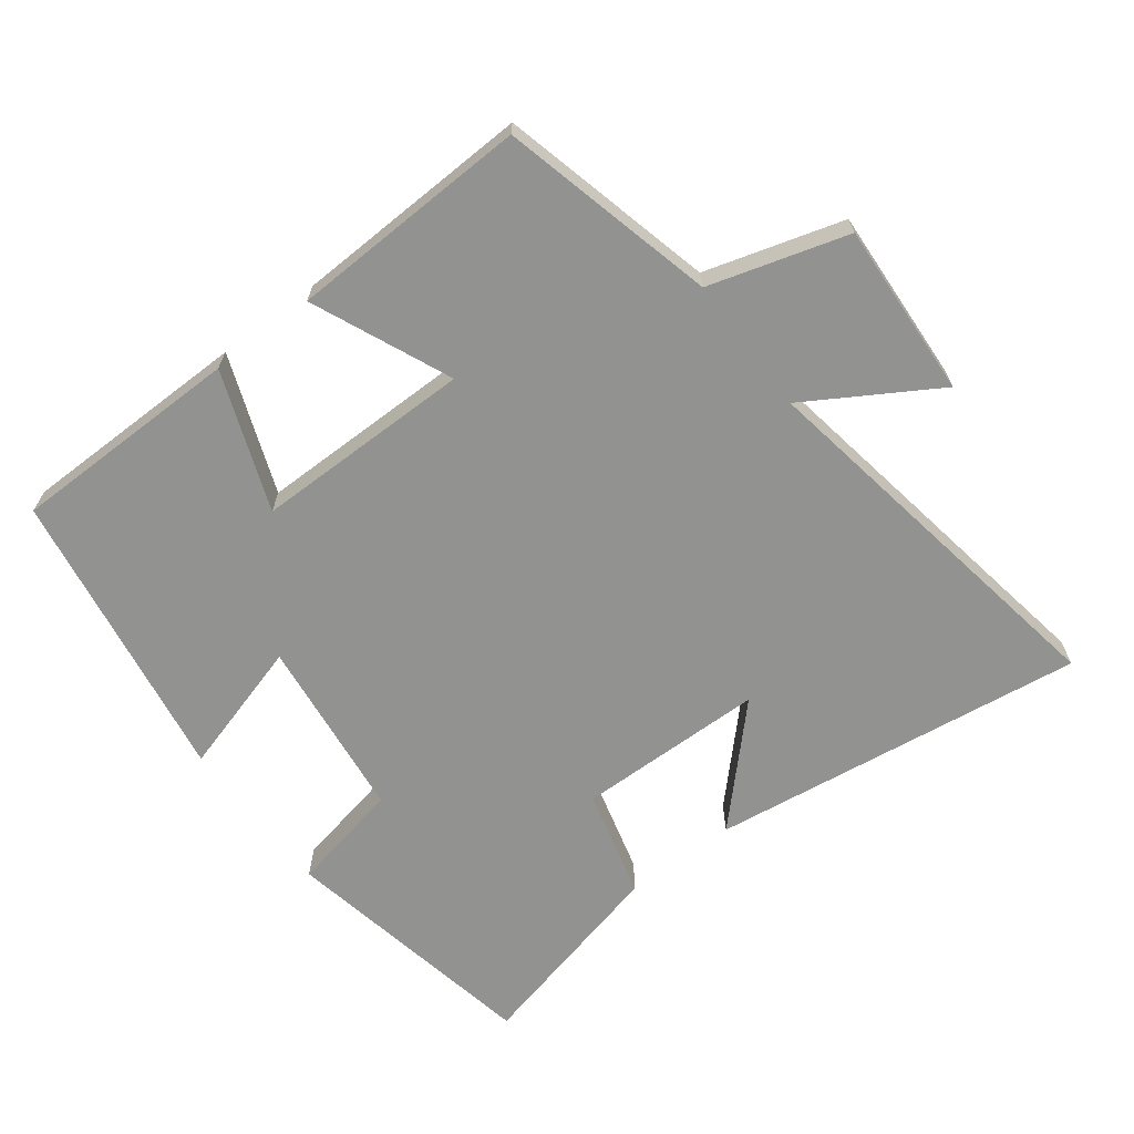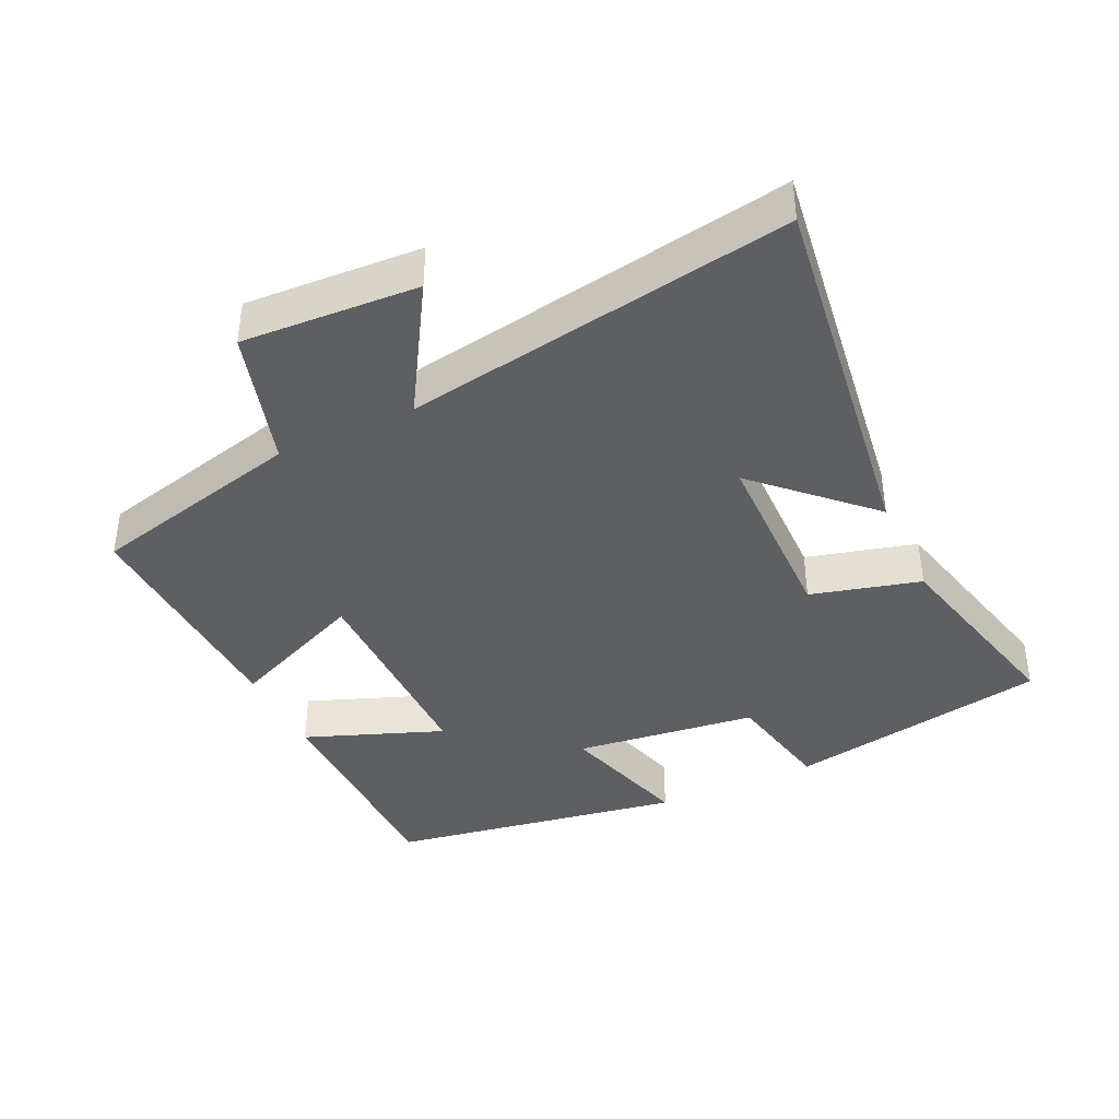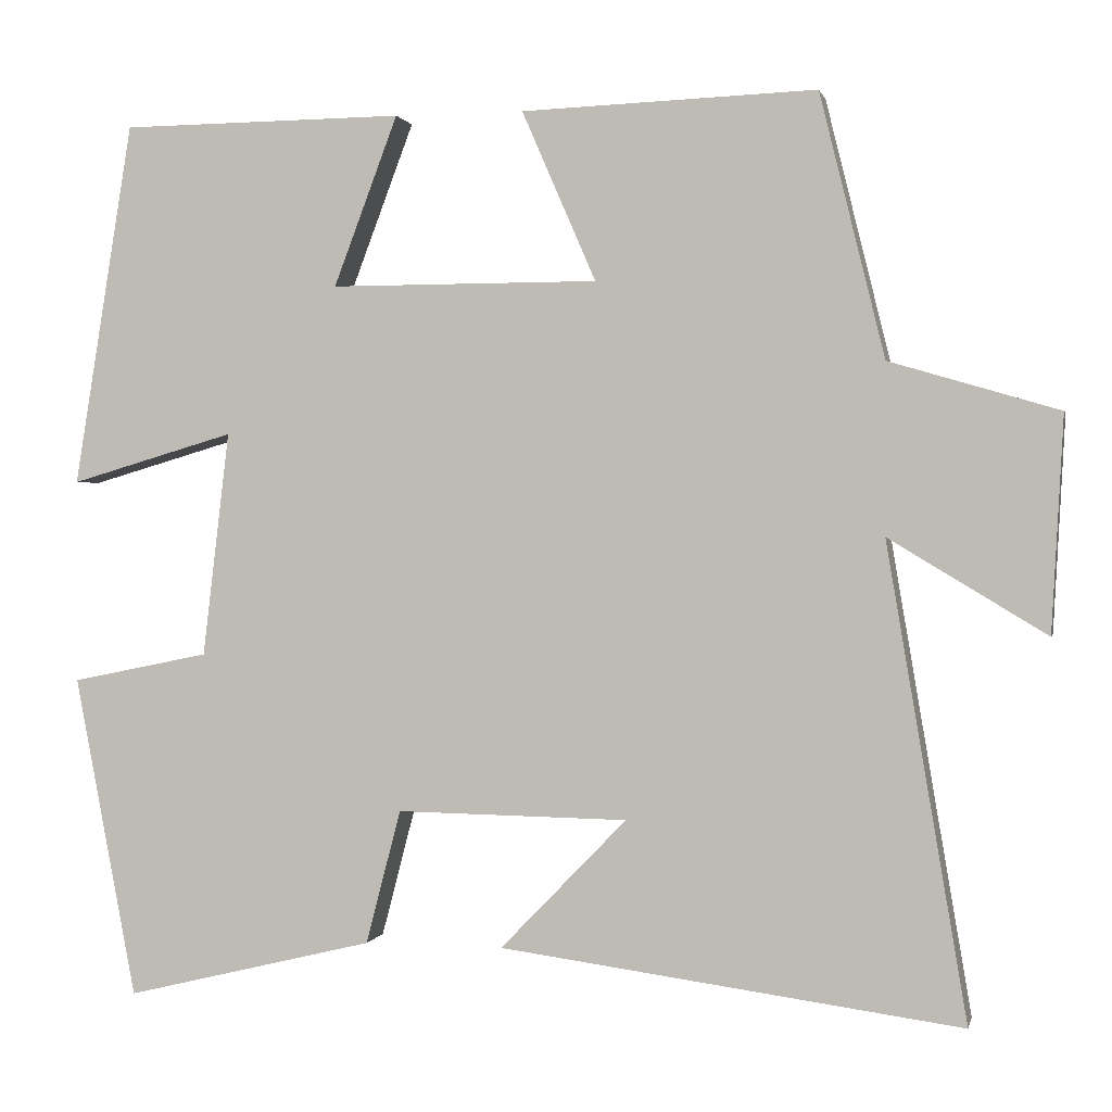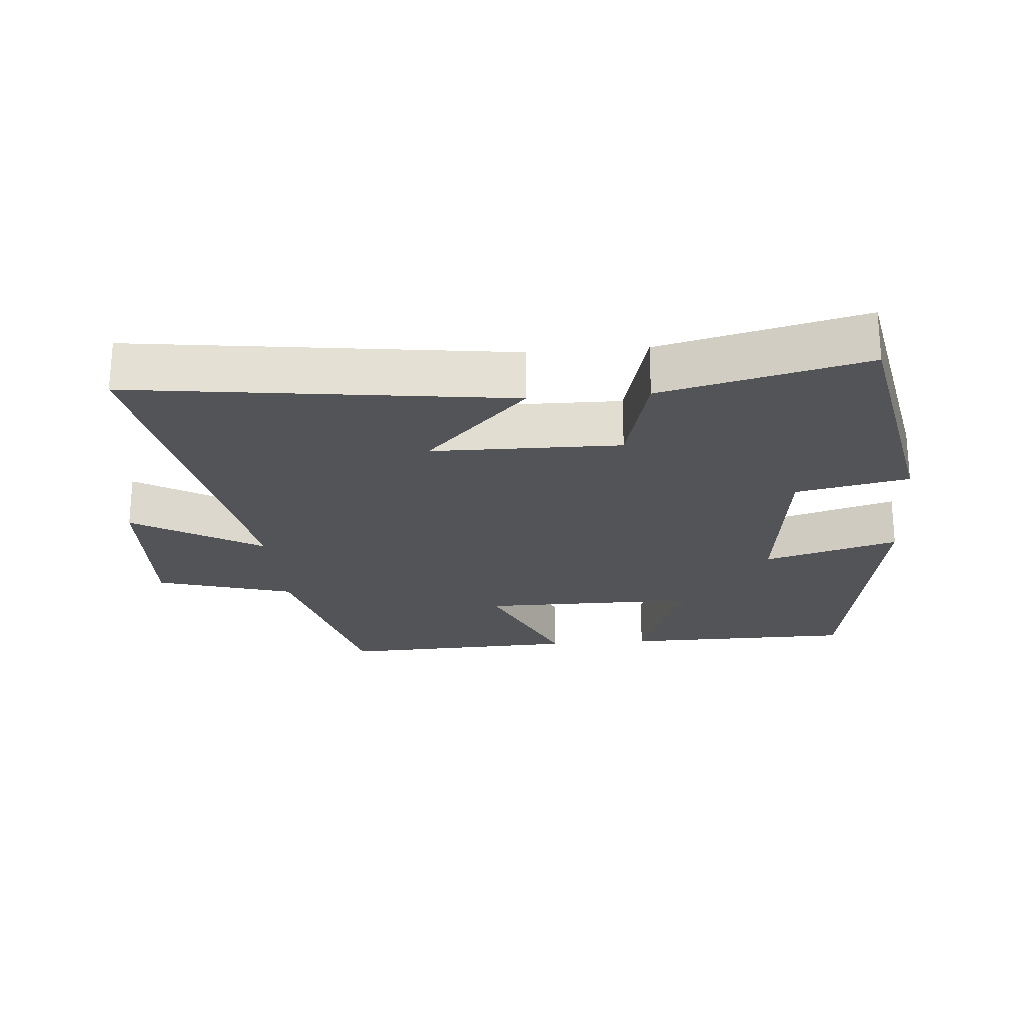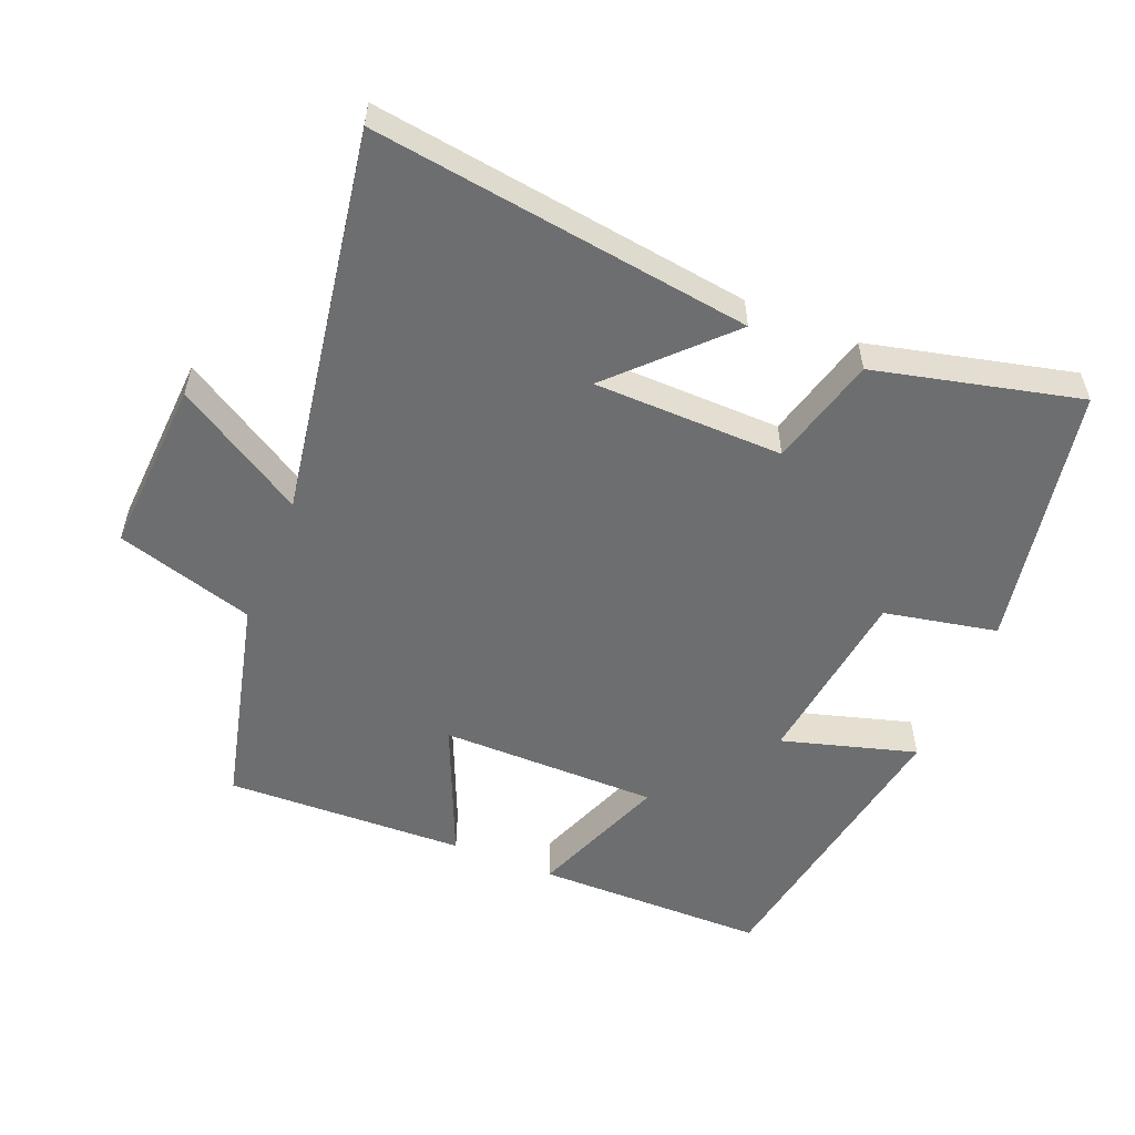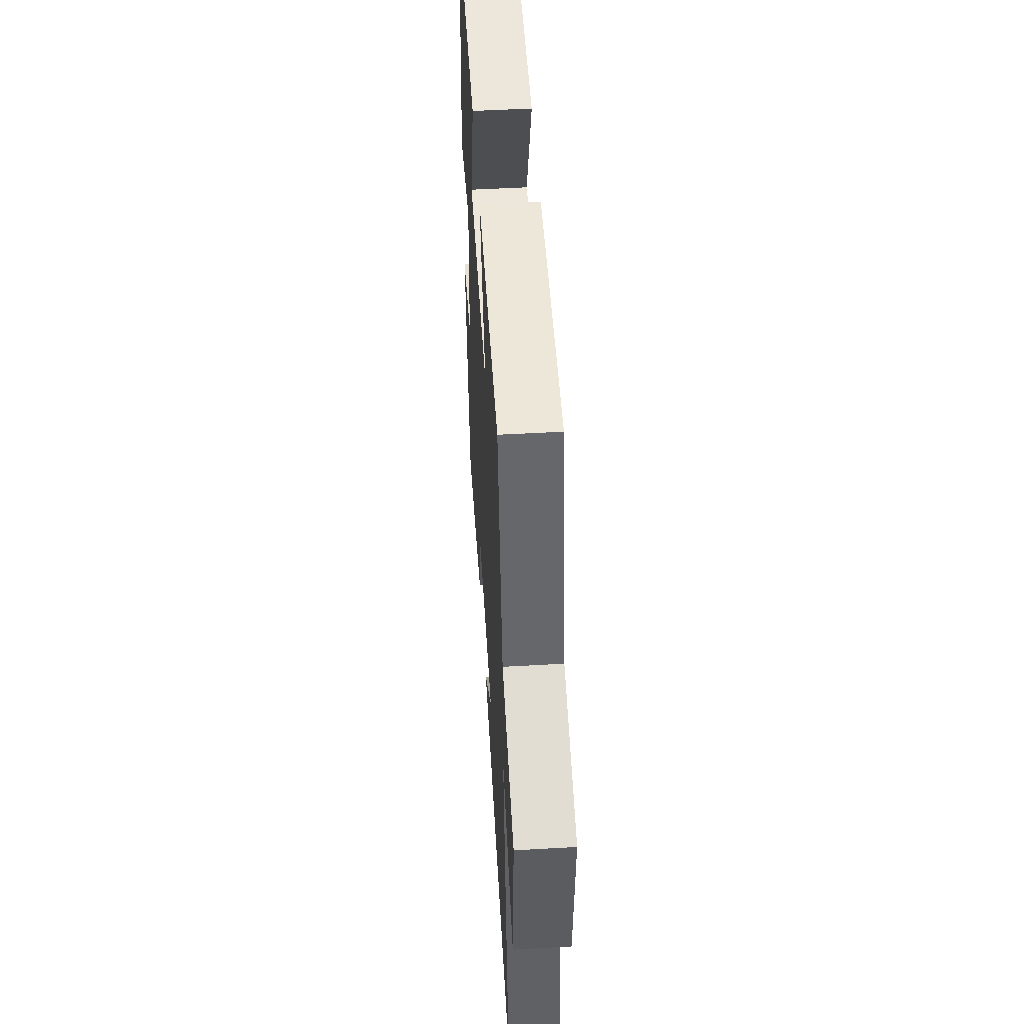
<metadata>
{"format":"obj","ext":"obj","renderer":"f3d","projection":"perspective","resolution":1024,"background":"white","views":[{"elev":-66.2,"azim":37.1,"up":"+Y"},{"elev":-39.5,"azim":115.1,"up":"+Y"},{"elev":0.7,"azim":12.5,"up":"+Z"},{"elev":-23.1,"azim":-175.1,"up":"+Y"},{"elev":-54.3,"azim":157.5,"up":"+Y"},{"elev":52.0,"azim":86.5,"up":"+Z"}]}
</metadata>
<code>
v 0.422 0.07 0.513
v 0.5 0.07 0.197
v 0.703 0.07 0.137
v 0.689 0.07 -0.121
v 0.5 0.07 -0.007
v 0.596 0.07 -0.574
v 0.042 0.07 -0.5
v 0.194 0.07 -0.343
v -0.084 0.07 -0.339
v -0.126 0.07 -0.5
v -0.426 0.07 -0.573
v -0.5 0.07 -0.186
v -0.334 0.07 -0.152
v -0.302 0.07 0.118
v -0.5 0.07 0.06
v -0.429 0.07 0.497
v -0.088 0.07 0.5
v -0.165 0.07 0.296
v 0.157 0.07 0.296
v 0.068 0.07 0.5
v 0.422 0 0.513
v 0.5 0 0.197
v 0.703 0 0.137
v 0.689 0 -0.121
v 0.5 0 -0.007
v 0.596 0 -0.574
v 0.042 0 -0.5
v 0.194 0 -0.343
v -0.084 0 -0.339
v -0.126 0 -0.5
v -0.426 0 -0.573
v -0.5 0 -0.186
v -0.334 0 -0.152
v -0.302 0 0.118
v -0.5 0 0.06
v -0.429 0 0.497
v -0.088 0 0.5
v -0.165 0 0.296
v 0.157 0 0.296
v 0.068 0 0.5
f 19 20 1 2
f 18 19 2 3
f 15 16 17 18
f 14 15 18
f 13 14 18 3
f 10 11 12 13
f 9 10 13
f 8 9 13
f 6 7 8
f 5 6 8
f 5 8 13
f 3 4 5
f 3 5 13
f 22 21 40 39
f 23 22 39 38
f 38 37 36 35
f 38 35 34
f 23 38 34 33
f 33 32 31 30
f 33 30 29
f 33 29 28
f 28 27 26
f 28 26 25
f 33 28 25
f 25 24 23
f 33 25 23
f 1 21 22 2
f 2 22 23 3
f 3 23 24 4
f 4 24 25 5
f 5 25 26 6
f 6 26 27 7
f 7 27 28 8
f 8 28 29 9
f 9 29 30 10
f 10 30 31 11
f 11 31 32 12
f 12 32 33 13
f 13 33 34 14
f 14 34 35 15
f 15 35 36 16
f 16 36 37 17
f 17 37 38 18
f 18 38 39 19
f 19 39 40 20
f 20 40 21 1

</code>
